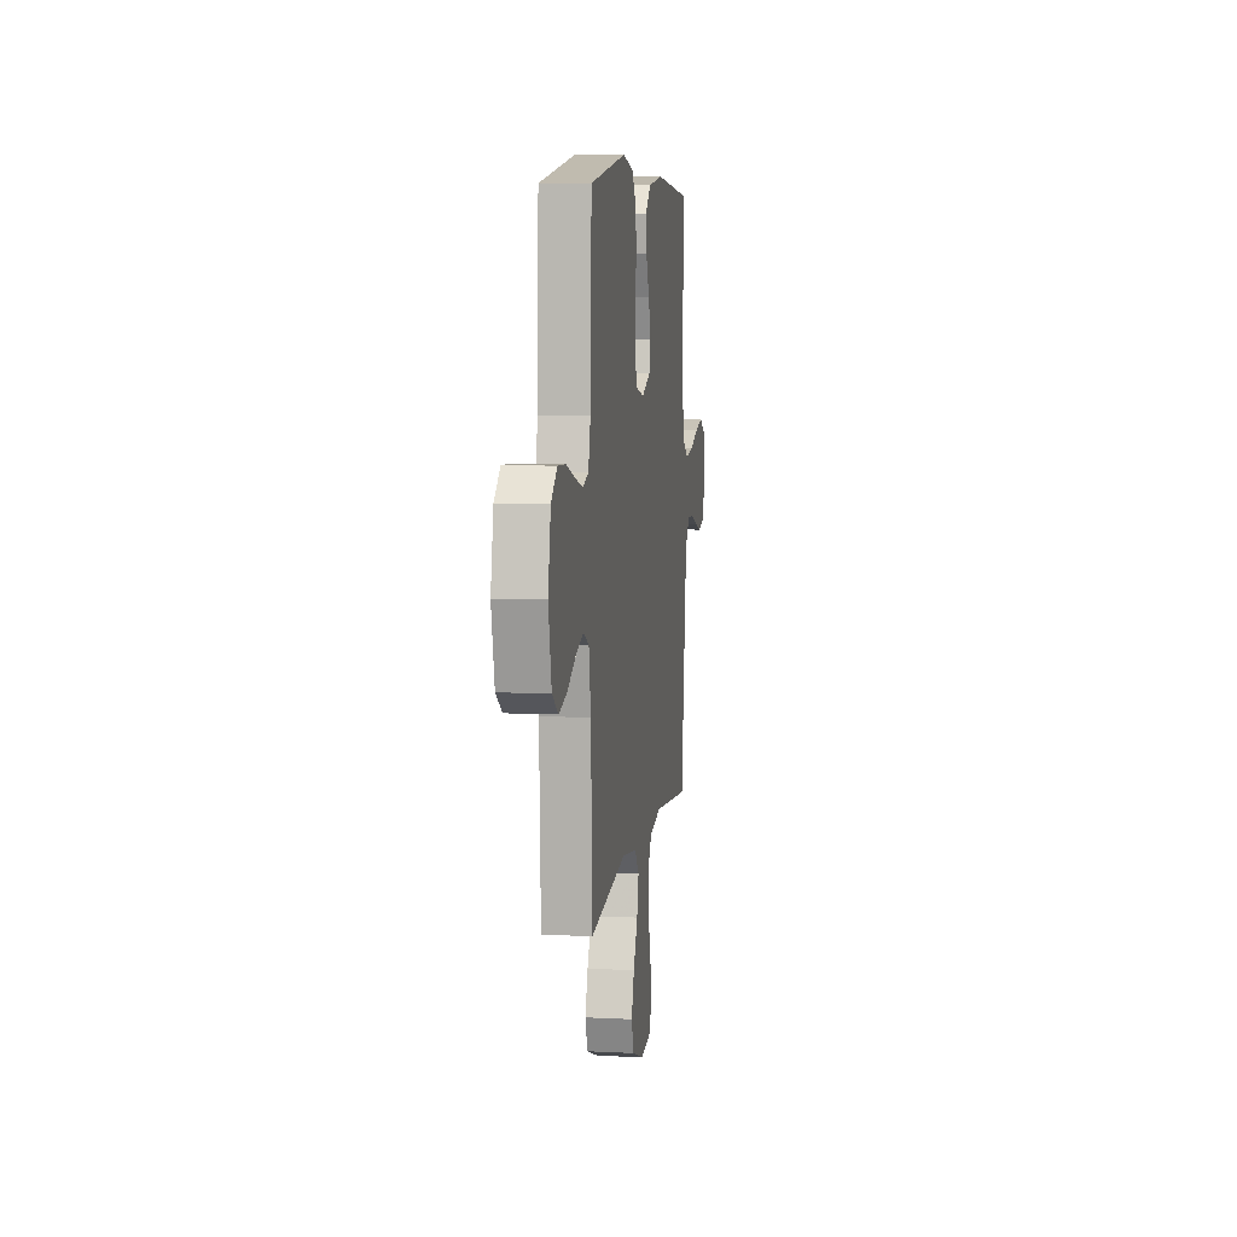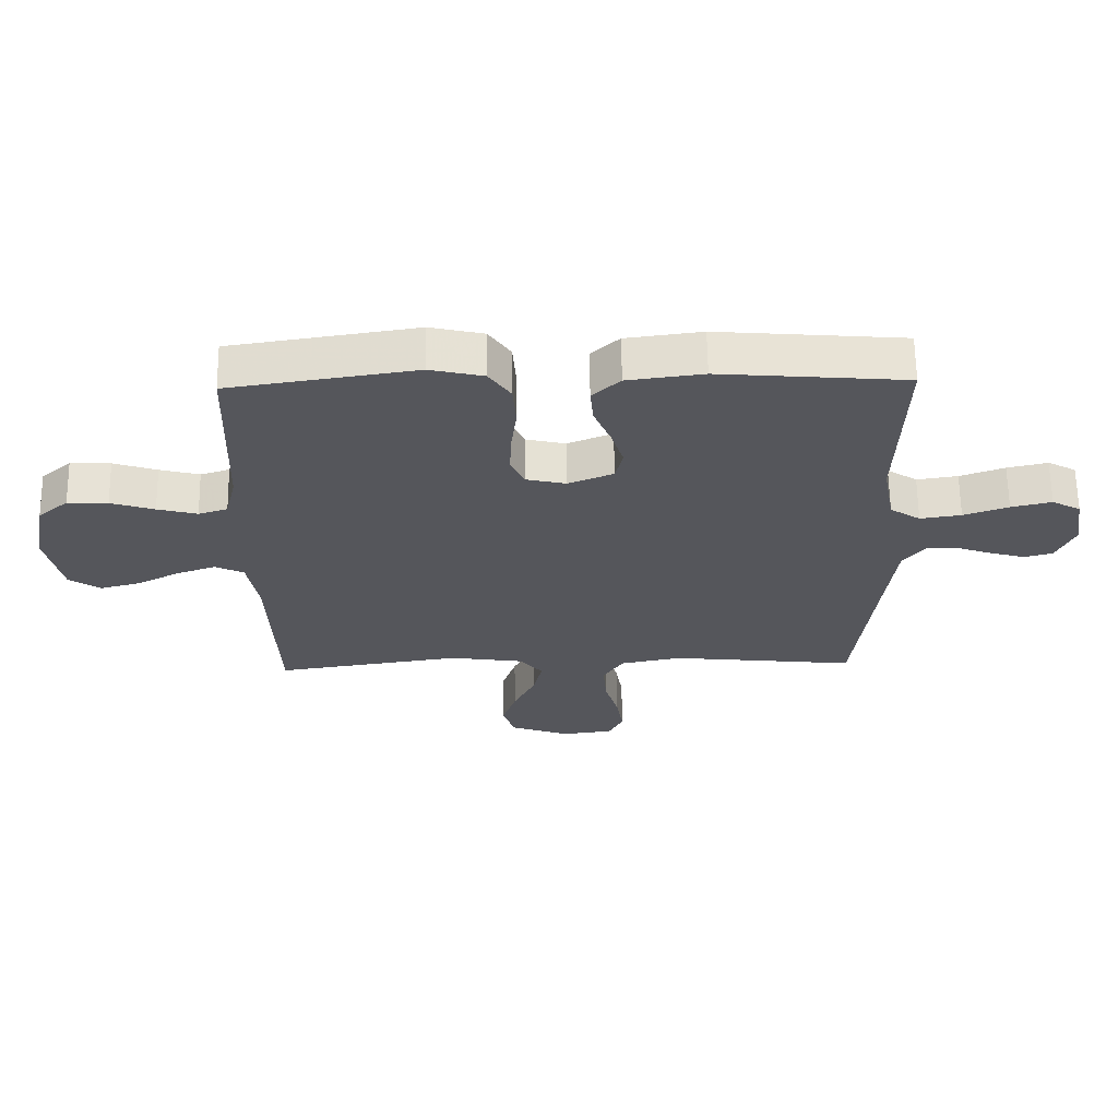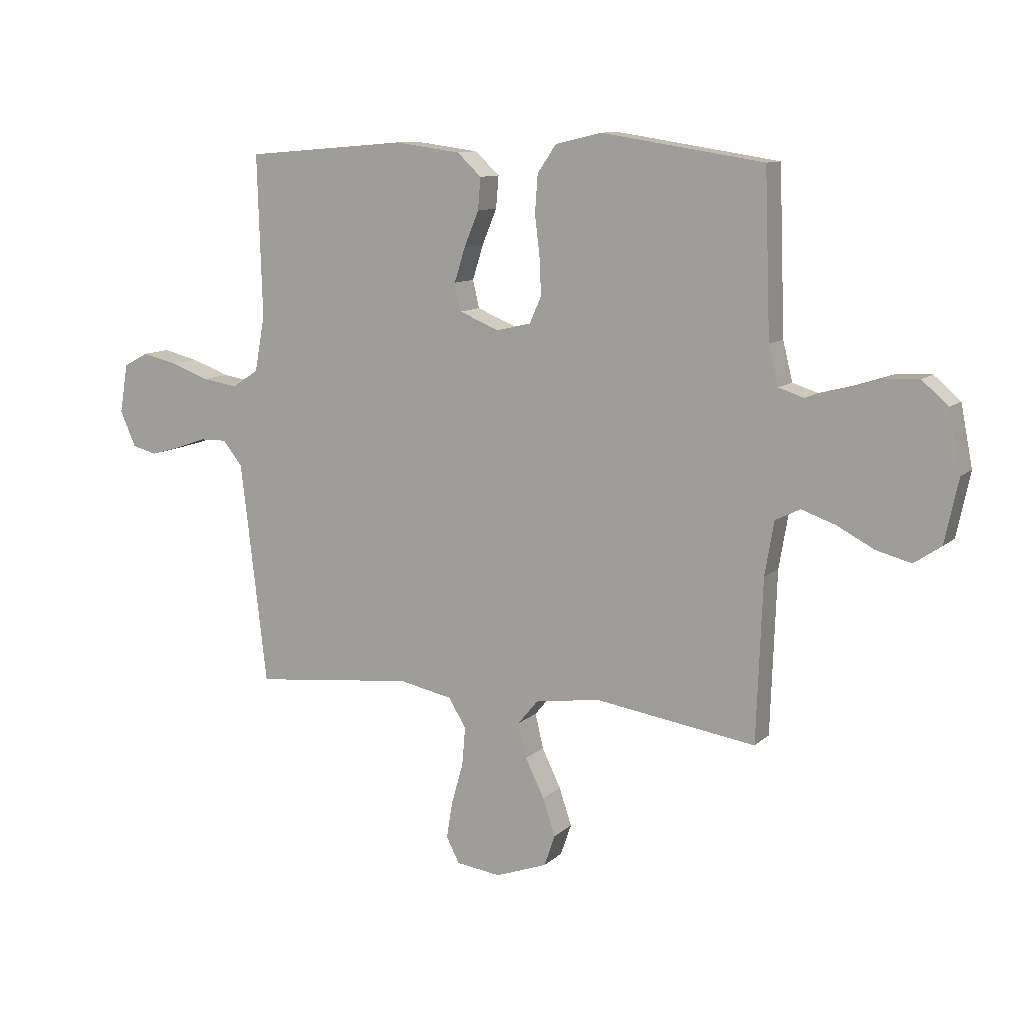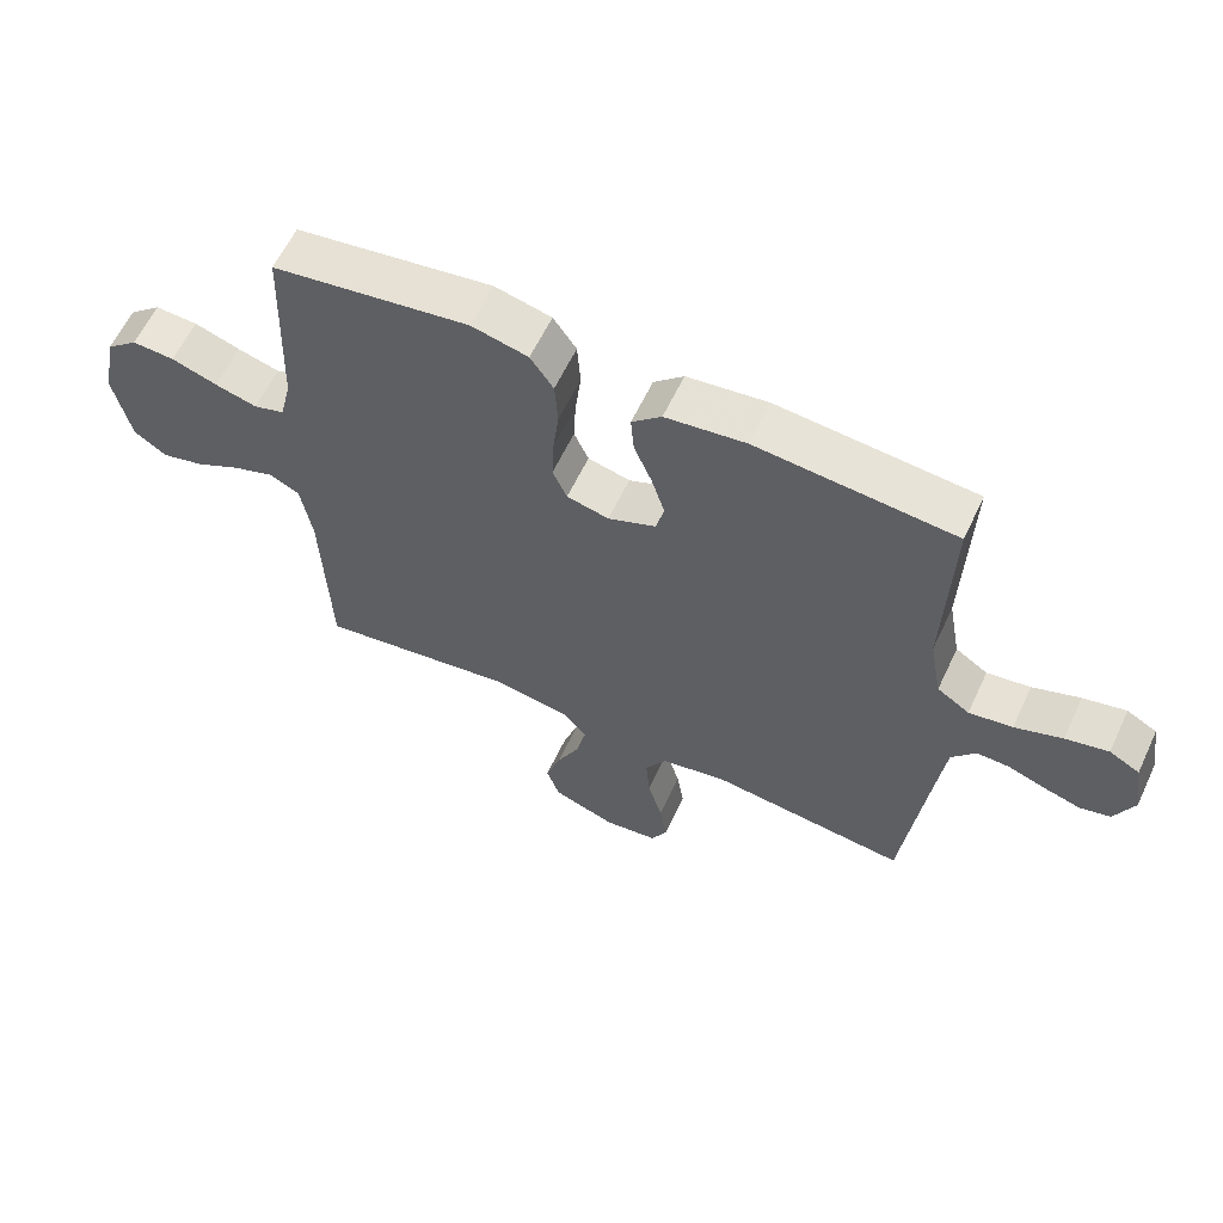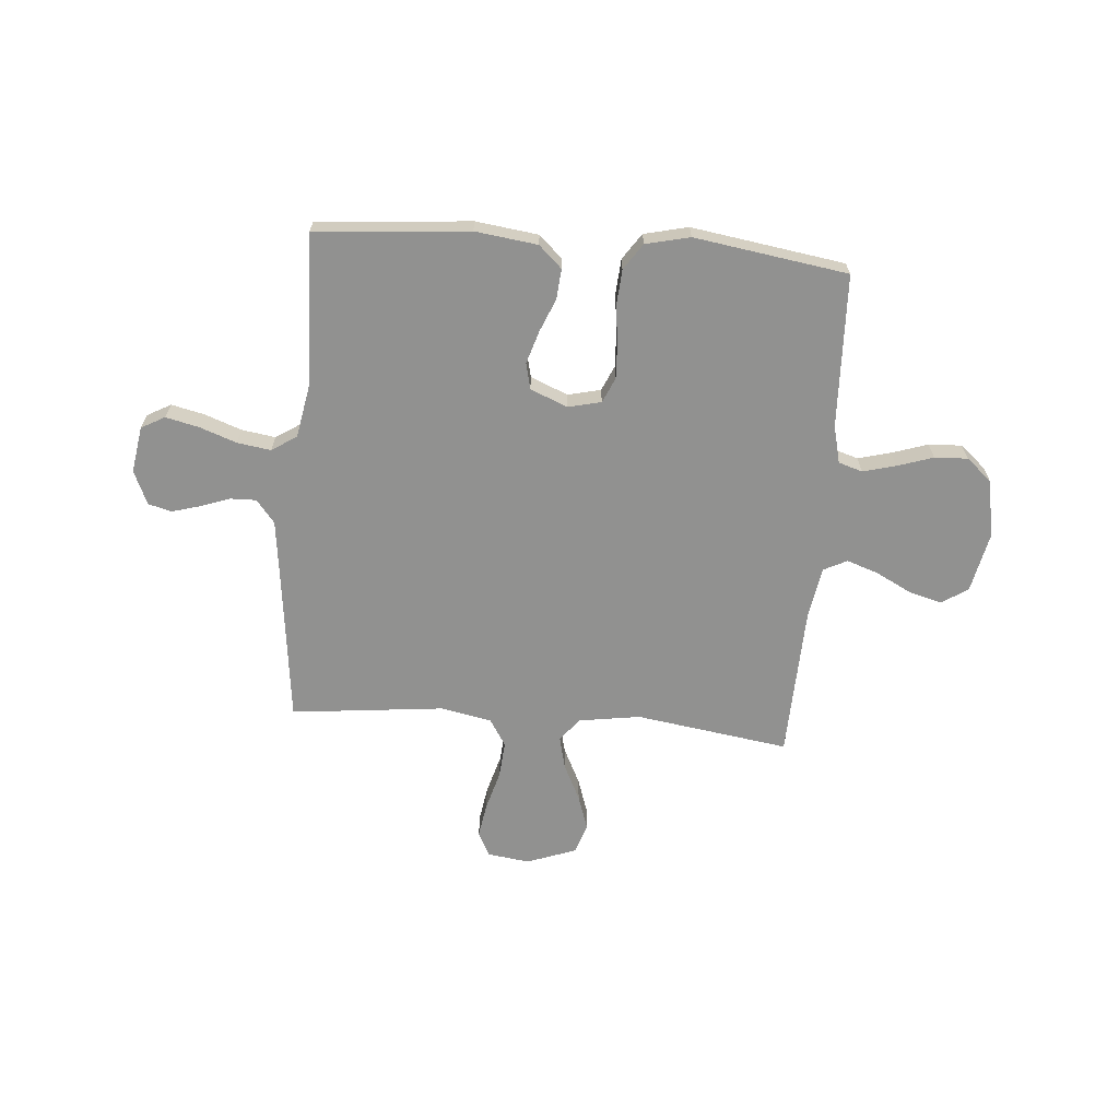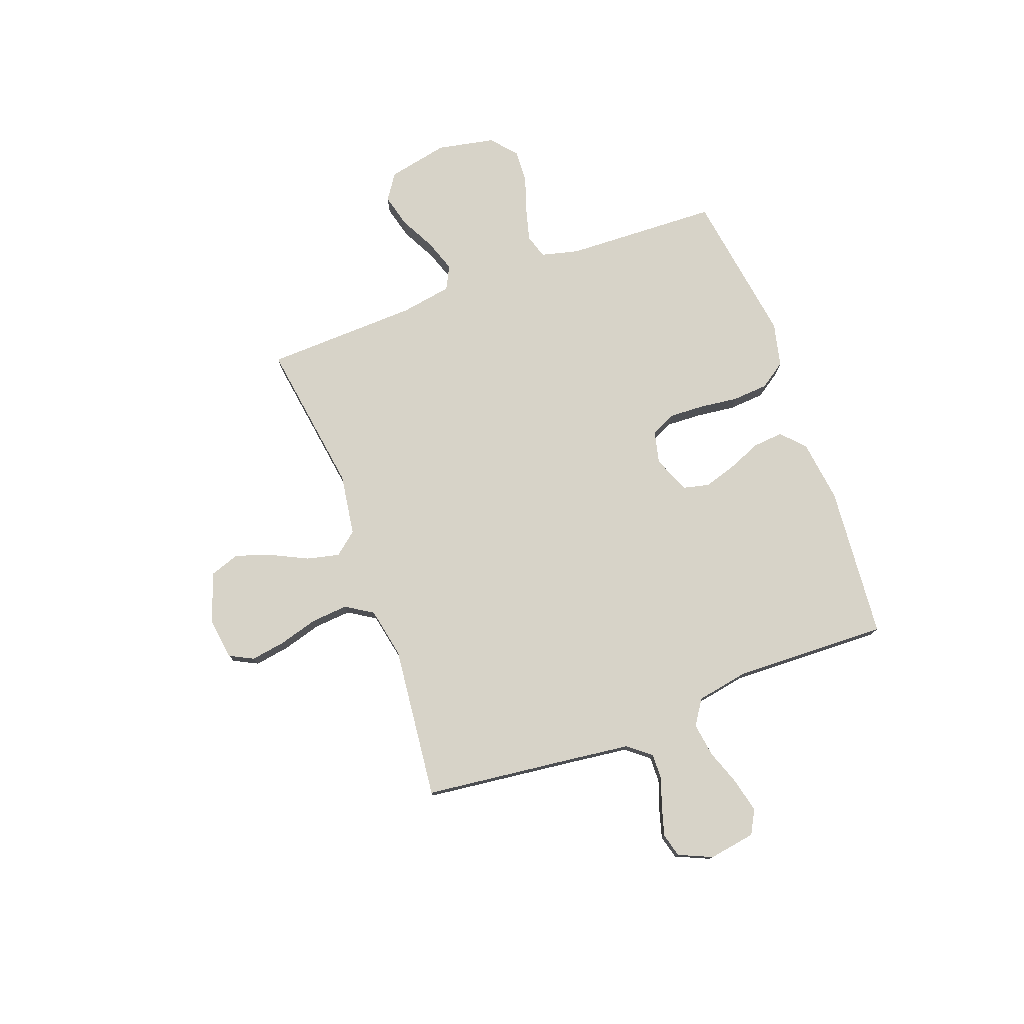
<metadata>
{"format":"obj","ext":"obj","renderer":"f3d","projection":"perspective","resolution":1024,"background":"white","views":[{"elev":7.7,"azim":98.2,"up":"+Z"},{"elev":63.8,"azim":179.2,"up":"+Z"},{"elev":10.6,"azim":26.7,"up":"+Z"},{"elev":60.8,"azim":-154.8,"up":"+Z"},{"elev":-65.9,"azim":-4.6,"up":"+Y"},{"elev":77.0,"azim":-110.1,"up":"+Y"}]}
</metadata>
<code>
v -0.5 0.07 -0.5
v -0.535 0.07 -0.2
v -0.549 0.07 -0.086
v -0.585 0.07 -0.041
v -0.635 0.07 -0.042
v -0.692 0.07 -0.062
v -0.748 0.07 -0.078
v -0.794 0.07 -0.066
v -0.823 0.07 0
v -0.808 0.07 0.091
v -0.762 0.07 0.116
v -0.697 0.07 0.101
v -0.625 0.07 0.075
v -0.559 0.07 0.065
v -0.51 0.07 0.097
v -0.491 0.07 0.2
v -0.5 0.07 0.5
v -0.2 0.07 0.525
v -0.078 0.07 0.509
v -0.033 0.07 0.467
v -0.038 0.07 0.408
v -0.065 0.07 0.343
v -0.085 0.07 0.279
v -0.073 0.07 0.228
v 0 0.07 0.198
v 0.064 0.07 0.213
v 0.086 0.07 0.262
v 0.083 0.07 0.33
v 0.074 0.07 0.405
v 0.079 0.07 0.475
v 0.114 0.07 0.526
v 0.2 0.07 0.546
v 0.5 0.07 0.5
v 0.511 0.07 0.2
v 0.529 0.07 0.127
v 0.576 0.07 0.112
v 0.64 0.07 0.129
v 0.71 0.07 0.152
v 0.775 0.07 0.155
v 0.824 0.07 0.113
v 0.846 0.07 0
v 0.821 0.07 -0.118
v 0.771 0.07 -0.152
v 0.706 0.07 -0.135
v 0.637 0.07 -0.099
v 0.574 0.07 -0.077
v 0.528 0.07 -0.1
v 0.511 0.07 -0.2
v 0.5 0.07 -0.5
v 0.2 0.07 -0.455
v 0.08 0.07 -0.473
v 0.043 0.07 -0.518
v 0.058 0.07 -0.582
v 0.093 0.07 -0.654
v 0.116 0.07 -0.723
v 0.096 0.07 -0.781
v 0 0.07 -0.816
v -0.083 0.07 -0.805
v -0.107 0.07 -0.758
v -0.096 0.07 -0.69
v -0.074 0.07 -0.613
v -0.068 0.07 -0.541
v -0.101 0.07 -0.488
v -0.2 0.07 -0.468
v -0.5 0 -0.5
v -0.535 0 -0.2
v -0.549 0 -0.086
v -0.585 0 -0.041
v -0.635 0 -0.042
v -0.692 0 -0.062
v -0.748 0 -0.078
v -0.794 0 -0.066
v -0.823 0 0
v -0.808 0 0.091
v -0.762 0 0.116
v -0.697 0 0.101
v -0.625 0 0.075
v -0.559 0 0.065
v -0.51 0 0.097
v -0.491 0 0.2
v -0.5 0 0.5
v -0.2 0 0.525
v -0.078 0 0.509
v -0.033 0 0.467
v -0.038 0 0.408
v -0.065 0 0.343
v -0.085 0 0.279
v -0.073 0 0.228
v 0 0 0.198
v 0.064 0 0.213
v 0.086 0 0.262
v 0.083 0 0.33
v 0.074 0 0.405
v 0.079 0 0.475
v 0.114 0 0.526
v 0.2 0 0.546
v 0.5 0 0.5
v 0.511 0 0.2
v 0.529 0 0.127
v 0.576 0 0.112
v 0.64 0 0.129
v 0.71 0 0.152
v 0.775 0 0.155
v 0.824 0 0.113
v 0.846 0 0
v 0.821 0 -0.118
v 0.771 0 -0.152
v 0.706 0 -0.135
v 0.637 0 -0.099
v 0.574 0 -0.077
v 0.528 0 -0.1
v 0.511 0 -0.2
v 0.5 0 -0.5
v 0.2 0 -0.455
v 0.08 0 -0.473
v 0.043 0 -0.518
v 0.058 0 -0.582
v 0.093 0 -0.654
v 0.116 0 -0.723
v 0.096 0 -0.781
v 0 0 -0.816
v -0.083 0 -0.805
v -0.107 0 -0.758
v -0.096 0 -0.69
v -0.074 0 -0.613
v -0.068 0 -0.541
v -0.101 0 -0.488
v -0.2 0 -0.468
f 59 60 61
f 58 59 61
f 57 58 61
f 56 57 61
f 55 56 61
f 54 55 61
f 53 54 61
f 52 53 61 62
f 51 52 62 63
f 48 49 50
f 51 63 64
f 50 51 64
f 48 50 64
f 47 48 64
f 43 44 45
f 42 43 45
f 41 42 45
f 40 41 45
f 39 40 45
f 38 39 45
f 37 38 45
f 36 37 45 46
f 35 36 46 47
f 32 33 34
f 31 32 34
f 30 31 34
f 29 30 34
f 28 29 34
f 34 35 47
f 28 34 47
f 27 28 47
f 20 21 22
f 19 20 22
f 18 19 22
f 17 18 22
f 16 17 22
f 15 16 22 23
f 14 15 23 24
f 11 12 13
f 10 11 13
f 9 10 13
f 8 9 13
f 7 8 13
f 6 7 13
f 5 6 13
f 4 5 13 14
f 14 24 25
f 4 14 25
f 3 4 25
f 64 1 2
f 26 27 47 64
f 25 26 64
f 3 25 64
f 2 3 64
f 125 124 123
f 125 123 122
f 125 122 121
f 125 121 120
f 125 120 119
f 125 119 118
f 125 118 117
f 126 125 117 116
f 127 126 116 115
f 114 113 112
f 128 127 115
f 128 115 114
f 128 114 112
f 128 112 111
f 109 108 107
f 109 107 106
f 109 106 105
f 109 105 104
f 109 104 103
f 109 103 102
f 109 102 101
f 110 109 101 100
f 111 110 100 99
f 98 97 96
f 98 96 95
f 98 95 94
f 98 94 93
f 98 93 92
f 111 99 98
f 111 98 92
f 111 92 91
f 86 85 84
f 86 84 83
f 86 83 82
f 86 82 81
f 86 81 80
f 87 86 80 79
f 88 87 79 78
f 77 76 75
f 77 75 74
f 77 74 73
f 77 73 72
f 77 72 71
f 77 71 70
f 77 70 69
f 78 77 69 68
f 89 88 78
f 89 78 68
f 89 68 67
f 66 65 128
f 128 111 91 90
f 128 90 89
f 128 89 67
f 128 67 66
f 1 65 66 2
f 2 66 67 3
f 3 67 68 4
f 4 68 69 5
f 5 69 70 6
f 6 70 71 7
f 7 71 72 8
f 8 72 73 9
f 9 73 74 10
f 10 74 75 11
f 11 75 76 12
f 12 76 77 13
f 13 77 78 14
f 14 78 79 15
f 15 79 80 16
f 16 80 81 17
f 17 81 82 18
f 18 82 83 19
f 19 83 84 20
f 20 84 85 21
f 21 85 86 22
f 22 86 87 23
f 23 87 88 24
f 24 88 89 25
f 25 89 90 26
f 26 90 91 27
f 27 91 92 28
f 28 92 93 29
f 29 93 94 30
f 30 94 95 31
f 31 95 96 32
f 32 96 97 33
f 33 97 98 34
f 34 98 99 35
f 35 99 100 36
f 36 100 101 37
f 37 101 102 38
f 38 102 103 39
f 39 103 104 40
f 40 104 105 41
f 41 105 106 42
f 42 106 107 43
f 43 107 108 44
f 44 108 109 45
f 45 109 110 46
f 46 110 111 47
f 47 111 112 48
f 48 112 113 49
f 49 113 114 50
f 50 114 115 51
f 51 115 116 52
f 52 116 117 53
f 53 117 118 54
f 54 118 119 55
f 55 119 120 56
f 56 120 121 57
f 57 121 122 58
f 58 122 123 59
f 59 123 124 60
f 60 124 125 61
f 61 125 126 62
f 62 126 127 63
f 63 127 128 64
f 64 128 65 1

</code>
